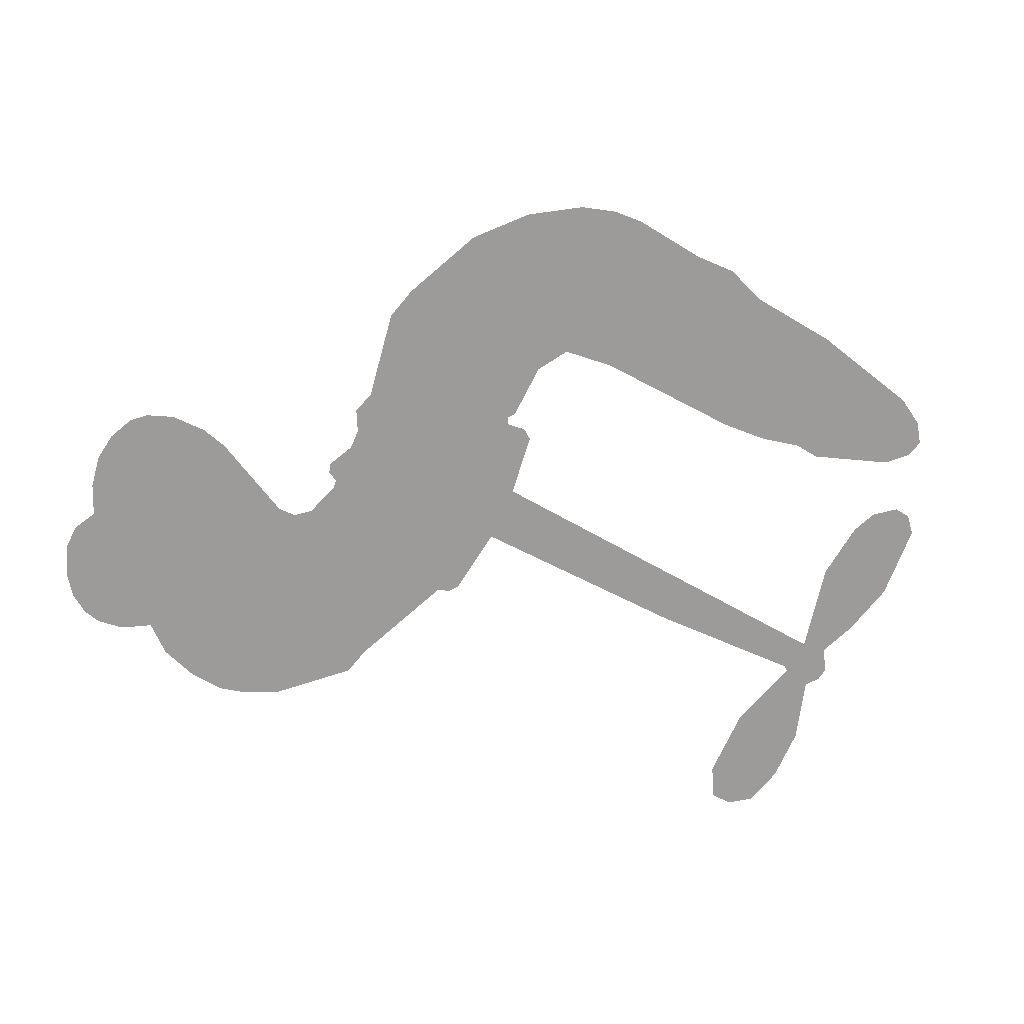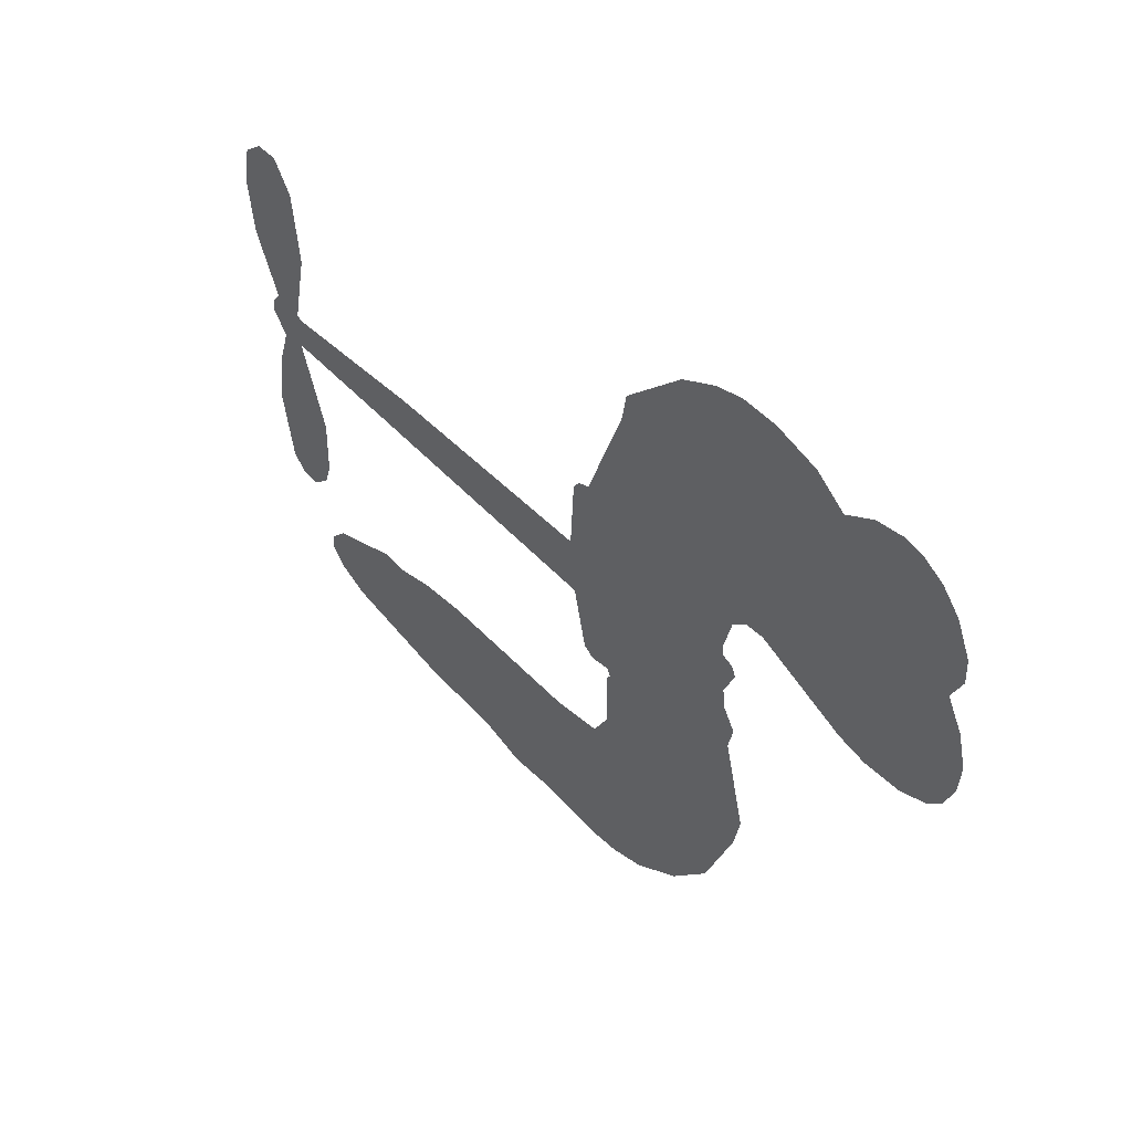
<metadata>
{"format":"obj","ext":"obj","renderer":"f3d","projection":"perspective","resolution":1024,"background":"white","views":[{"elev":-69.7,"azim":-29.2,"up":"+Z"},{"elev":50.2,"azim":-130.7,"up":"+Y"}]}
</metadata>
<code>
v 98.07 40.14 0
v 99.31 45.2 0
v 101.7 49.78 0
v 100 53.63 0
v 100.1 57.38 0
v 102.3 62.38 0
v 105 65.47 0
v 108 67.24 0
v 110.9 67.78 0
v 115.1 66.88 0
v 119.4 63.99 0
v 123.9 67.36 0
v 130.2 69.03 0
v 135.5 69.03 0
v 139.7 67.66 0
v 145 64.53 0
v 154 54.67 0
v 154.7 50.3 0
v 160.5 33.23 0
v 162.3 32.48 0
v 163.3 30.94 0
v 163.8 19.88 0
v 198.2 18.44 0
v 221.5 16.05 0
v 222.3 16.57 0
v 219.8 28.54 0
v 220.9 39.89 0
v 223.8 44.43 0
v 227.1 44.32 0
v 230.2 41.66 0
v 231.4 35.2 0
v 230.5 26.77 0
v 226.7 17.19 0
v 228.1 15.21 0
v 228.2 13.13 0
v 225.9 10.01 0
v 227.7 4.073 0
v 229.1 -4.673 0
v 227.3 -16.33 0
v 225.1 -18.6 0
v 222.6 -18.7 0
v 219.6 -15.92 0
v 218.3 -11.96 0
v 218.1 -2.903 0
v 222.2 10.73 0
v 163 10.8 0
v 160.9 1.054 0
v 159.3 0.03345 0
v 156.3 0.6145 0
v 155.9 -0.5081 0
v 156.5 -1.653 0
v 156.1 -10.4 0
v 158.7 -15.36 0
v 166.3 -16.85 0
v 188.7 -17.39 0
v 195.5 -18.35 0
v 201.3 -20.17 0
v 205.3 -20.09 0
v 216.3 -25.01 0
v 219 -28.1 0
v 219.4 -30.81 0
v 217.1 -33.58 0
v 212.8 -35.77 0
v 195.8 -38.5 0
v 182.5 -38.84 0
v 175.8 -40.69 0
v 169.7 -40.04 0
v 158.4 -40.47 0
v 153.9 -39.83 0
v 148.8 -37.83 0
v 141.8 -32.47 0
v 135.8 -24.77 0
v 131.1 -11.75 0
v 130.1 -6.443 0
v 133.5 7.301 0
v 132.7 11.05 0
v 134.6 14.17 0
v 135 17.3 0
v 133.2 21.77 0
v 133.8 23.23 0
v 135.5 23.87 0
v 135.7 25.21 0
v 134.3 30.94 0
v 132.2 33.04 0
v 129.4 33.32 0
v 115.9 27.63 0
v 111.7 26.78 0
v 106 27.22 0
v 102.1 29.1 0
v 99.94 31.35 0
v 98.38 35.52 0
v 192.6 10.77 0
v 222.8 14.87 0
v 138 24.1 0
v 154.1 0.9097 0
v 156.3 -6.026 0
v 135.4 21.72 0
v 160.2 30.04 0
v 161.9 5.928 0
v 207.4 10.75 0
v 224.6 16.33 0
v 214.8 10.74 0
v 218.5 10.73 0
v 134.1 19.53 0
v 155.6 3.322 0
v 221.1 22.55 0
v 225.4 13.57 0
v 223.8 20 0
v 215.6 -30 0
v 223.6 -14.95 0
v 138.8 28.64 0
v 154.1 -2.236 0
v 136.9 19.35 0
v 105 34.04 0
v 110.4 62.34 0
v 131.3 38.16 0
v 163.6 25.41 0
v 158.6 2.963 0
v 209.9 17.24 0
v 215.7 16.65 0
v 150.6 4.694 0
v 154.7 32.2 0
v 139.2 15.24 0
v 137 35.8 0
v 157.6 7.495 0
v 220.2 13.27 0
v 148.6 -0.7405 0
v 217 13.62 0
v 213.5 13.94 0
v 137.7 10.15 0
v 203.4 -27.15 0
v 220.2 3.913 0
v 225.3 40.26 0
v 228.6 21.98 0
v 228.2 -10.5 0
v 106.7 55.29 0
v 211.1 10.74 0
v 203.4 -23.36 0
v 223.3 6.672 0
v 196.7 -25.38 0
v 210.8 -22.55 0
v 207.3 -25.18 0
v 135.2 60.96 0
v 157.3 -32.21 0
v 102.4 38.11 0
v 112.4 34.15 0
v 106.4 61.58 0
v 146.4 24.89 0
v 149.3 -7.927 0
v 220.4 34.22 0
v 225 23.98 0
v 103.7 52.97 0
v 108.4 47.76 0
v 107.3 51.47 0
v 114.4 51.52 0
v 110.8 53.95 0
v 204.3 -37.13 0
v 211.6 -27.27 0
v 136.5 64.95 0
v 146.6 51.25 0
v 156.7 -36.5 0
v 113.2 30.35 0
v 122.7 30.47 0
v 108.8 31.44 0
v 142.1 25.69 0
v 153.1 -8.084 0
v 151 -13.97 0
v 111 50.31 0
v 114.2 44.43 0
v 116.2 58.02 0
v 109.9 58.11 0
v 131.6 64.33 0
v 140.6 61.4 0
v 150.8 51.92 0
v 164 -40.26 0
v 152.2 -33.66 0
v 141.6 20.84 0
v 145.7 32.98 0
v 114.2 55.08 0
v 119.6 53.58 0
v 149.5 59.6 0
v 138 32.26 0
v 160.2 -34.81 0
v 163.7 -28.71 0
v 142.8 29.84 0
v 148.1 55.41 0
v 157.6 41.77 0
v 141.2 34.13 0
v 144.7 58.88 0
v 142.1 42.51 0
v 149.9 44.16 0
v 140.5 38.43 0
v 151.4 47.91 0
v 146.1 38.58 0
v 135.7 42.65 0
v 156.2 46.03 0
v 137 39.35 0
v 153.7 42.82 0
v 150.5 39.69 0
v 154.7 38.57 0
v 151.6 35.37 0
v 159.1 37.5 0
v 150 30.69 0
v 156.2 35.4 0
v 133.7 35.95 0
v 150.9 1.475 0
v 147.5 2.725 0
v 145.5 9.085 0
v 141.9 -0.8337 0
v 228.6 38.03 0
v 224.7 35.74 0
v 223.9 31.02 0
v 108.6 39.18 0
v 108.7 35.31 0
v 155.1 22.21 0
v 104.1 45.62 0
v 124.3 38.12 0
v 155 -14.18 0
v 152.6 -21.09 0
v 155.7 -18.29 0
v 152.2 -17.45 0
v 145.4 -17.79 0
v 148.9 -19.69 0
v 158.5 -24.48 0
v 143.8 -24.91 0
v 156.1 -21.83 0
v 153.2 -26.78 0
v 160.8 -19.99 0
v 145.6 -21.58 0
v 133.4 -18.26 0
v 148.6 -25.37 0
v 115.2 62.39 0
v 113.1 59.59 0
v 127.7 65.71 0
v 124 62.48 0
v 128.3 61.27 0
v 124.7 56.59 0
v 142.3 66.1 0
v 139.6 64.51 0
v 152.1 -37.02 0
v 147 -32.93 0
v 118.9 47.83 0
v 147.2 62.07 0
v 138.5 53.35 0
v 141.9 11.67 0
v 141.2 6.862 0
v 148 16.46 0
v 143.6 15.77 0
v 146.3 12.93 0
v 150.8 10.03 0
v 138 -7.769 0
v 223.4 27.34 0
v 227.1 28.66 0
v 231 30.99 0
v 227.9 33.44 0
v 105.8 37.36 0
v 105.1 41.53 0
v 109 43.49 0
v 159.8 22.45 0
v 153.7 27.16 0
v 105 48.92 0
v 127.8 36.74 0
v 127.7 41.83 0
v 126 31.89 0
v 117.9 33.26 0
v 123 34.39 0
v 119.6 37.64 0
v 121.4 42.89 0
v 154 -30.42 0
v 157.4 -28.27 0
v 149.9 -29.47 0
v 145.6 -28.83 0
v 163.1 -24.06 0
v 177.5 -17.12 0
v 164.7 -20.46 0
v 167.5 -23.87 0
v 171.9 -16.98 0
v 168.3 -28.36 0
v 166.3 -32.19 0
v 175.4 -24.84 0
v 168.7 -20.06 0
v 162.6 -32.17 0
v 168.1 -36.04 0
v 171.3 -25.53 0
v 172.9 -21.25 0
v 173.2 -36.43 0
v 176.9 -21.1 0
v 174.3 -30.63 0
v 182.8 -25.64 0
v 170.4 -31.89 0
v 183.1 -17.26 0
v 179.2 -24.2 0
v 178 -28.35 0
v 182.4 -21.43 0
v 179 -34.11 0
v 187.9 -23.05 0
v 162.5 -16.1 0
v 120.5 59.57 0
v 117.6 50.9 0
v 115.5 48.25 0
v 121.1 50.48 0
v 123.1 53.38 0
v 122.9 46.76 0
v 129.6 52.22 0
v 124.8 50 0
v 127.3 46.3 0
v 131.5 44.43 0
v 132.7 41.24 0
v 135.7 48.38 0
v 130.8 48.38 0
v 140.8 57.06 0
v 136.6 57.05 0
v 142.8 53.28 0
v 131.6 57.44 0
v 134 53.36 0
v 140.6 48.87 0
v 144.7 5.35 0
v 141.7 3.023 0
v 131.8 0.429 0
v 137.2 4.475 0
v 132.7 3.865 0
v 135.3 1.384 0
v 134.8 -3.718 0
v 148.6 7.462 0
v 153.6 7.224 0
v 155.3 11.72 0
v 133.8 -8.519 0
v 140.9 -19.91 0
v 101.4 42.01 0
v 159.8 26.25 0
v 149.8 26.78 0
v 146.6 28.88 0
v 150.3 21.97 0
v 156.7 29.21 0
v 119.3 29.05 0
v 124.4 41.45 0
v 117.9 44.22 0
v 115.8 40.2 0
v 112 41.07 0
v 176.8 -37.11 0
v 182.4 -30.54 0
v 121.4 56.37 0
v 128.1 57.73 0
v 138.4 45.54 0
v 139 -3.754 0
v 143.7 -7.049 0
v 131 -3.007 0
v 159.1 11.06 0
v 161.4 15.53 0
v 151.8 14.27 0
v 156.3 16.83 0
v 156.6 25.27 0
v 146.1 20.46 0
v 115.6 36.35 0
v 183.2 -34.68 0
v 189.1 -38.67 0
v 189.8 -31.27 0
v 185.8 -38.75 0
v 187.4 -34.88 0
v 191.7 -35.17 0
v 186 -31.37 0
v 187.8 -27.4 0
v 195.4 -30.91 0
v 192 -25.32 0
v 194.4 -22.16 0
v 198.1 -21.96 0
v 192.1 -17.87 0
v 177.8 10.78 0
v 181 19.16 0
v 159.5 18.75 0
v 152.4 18.4 0
v 195.5 -34.71 0
v 200.7 -32.77 0
v 200 -37.81 0
v 207.5 -30.32 0
v 191 -21.23 0
v 170.4 10.79 0
v 203.8 -30.8 0
v 208.5 -36.45 0
v 206.1 -33.71 0
v 210.1 -33.02 0
v 172.4 19.52 0
v 164.5 16.62 0
v 168.1 19.7 0
v 223 -9.758 0
v 226 -7.185 0
v 224 -1.525 0
v 218.2 -7.432 0
v 222.1 -5.577 0
v 104.1 58.29 0
v 150.6 -4.147 0
v 146.6 -4.277 0
v 146.1 42.64 0
v 146.6 46.93 0
v 148 35.62 0
v 138.8 -28.62 0
v 139.8 -24.73 0
v 185.9 -19.87 0
v 136.9 -13.52 0
v 141.4 -15.11 0
v 146 -12.62 0
v 140.2 -11.19 0
v 149 -11.26 0
v 143.5 -10.39 0
v 192.5 -28.88 0
v 199.4 -28.69 0
v 200.3 -25.2 0
v 170.1 15.46 0
v 166.7 10.8 0
v 174.1 13.37 0
v 176.7 19.34 0
v 185.2 10.77 0
v 178.1 15.17 0
v 181.5 10.78 0
v 189.6 18.8 0
v 183.4 15.09 0
v 187.9 14.49 0
v 185.3 18.98 0
v 188.9 10.77 0
v 228.4 -0.2999 0
v 224 2.537 0
v 219.1 0.5051 0
v 143 46.08 0
v 132.2 -15.01 0
v 137.5 -17.61 0
v 134.6 -21.51 0
v 138 -21.76 0
v 166.9 14.21 0
v 204 17.84 0
v 206.7 14.74 0
v 200 10.76 0
v 203.7 10.75 0
v 201.9 14.38 0
v 197.7 14.25 0
v 193.9 18.62 0
v 192.1 14.88 0
v 164.4 -35.46 0
v 161.1 -38.21 0
f 112 206 391
f 186 160 174
f 75 130 76
f 203 122 201
f 105 121 206
f 45 107 93
f 51 50 112
f 123 78 77
f 89 88 114
f 125 118 99
f 1 91 145
f 162 164 87
f 25 108 106
f 43 42 110
f 80 79 97
f 126 93 24
f 58 138 142
f 179 299 180
f 128 129 102
f 105 125 325
f 52 166 167
f 143 159 172
f 240 176 70
f 142 138 131
f 176 240 161
f 223 231 219
f 59 158 109
f 95 112 50
f 117 21 98
f 113 94 97
f 97 104 113
f 104 78 113
f 349 383 22
f 166 112 391
f 105 95 49
f 74 73 327
f 51 112 96
f 82 94 111
f 107 34 101
f 52 218 53
f 323 345 322
f 203 260 122
f 90 89 114
f 167 221 218
f 145 256 257
f 91 90 114
f 298 232 170
f 98 19 334
f 282 183 437
f 77 76 130
f 4 3 152
f 152 5 4
f 56 365 366
f 45 126 103
f 115 9 8
f 8 7 147
f 45 139 36
f 106 151 252
f 147 7 6
f 381 158 375
f 114 145 91
f 246 208 245
f 136 154 156
f 10 9 115
f 19 122 334
f 205 83 124
f 17 174 18
f 84 205 116
f 165 111 94
f 182 83 111
f 162 146 164
f 239 15 159
f 206 207 127
f 129 137 102
f 236 234 235
f 350 250 326
f 172 159 14
f 180 302 342
f 126 45 93
f 322 318 320
f 239 238 15
f 211 150 212
f 5 152 390
f 136 152 154
f 25 93 101
f 31 30 210
f 107 45 36
f 124 192 197
f 161 183 144
f 119 430 137
f 120 119 129
f 296 364 376
f 359 361 355
f 287 274 285
f 363 373 406
f 276 285 281
f 50 49 95
f 53 218 220
f 275 54 297
f 49 48 118
f 126 128 103
f 274 287 294
f 58 57 138
f 78 123 113
f 407 406 131
f 118 105 49
f 375 158 142
f 68 161 69
f 61 109 62
f 421 139 132
f 109 60 59
f 166 52 96
f 423 394 160
f 60 109 61
f 348 349 351
f 85 84 116
f 141 58 142
f 162 87 86
f 43 110 385
f 134 32 151
f 386 385 135
f 110 42 41
f 110 135 385
f 102 103 128
f 57 366 407
f 40 110 41
f 40 39 110
f 421 387 420
f 119 137 129
f 141 158 59
f 37 36 139
f 105 206 95
f 47 118 48
f 94 81 97
f 95 206 112
f 430 433 432
f 432 100 430
f 413 416 369
f 82 81 94
f 177 165 94
f 98 20 19
f 98 21 20
f 97 79 104
f 63 62 109
f 108 151 106
f 117 330 259
f 210 133 211
f 93 107 101
f 83 82 111
f 259 22 117
f 348 99 46
f 47 99 118
f 24 93 25
f 132 139 45
f 35 34 107
f 126 24 128
f 101 34 33
f 118 125 105
f 130 123 77
f 115 8 147
f 128 24 120
f 108 101 33
f 27 133 28
f 108 33 134
f 255 253 254
f 185 111 165
f 28 133 29
f 133 30 29
f 129 128 120
f 110 39 135
f 159 15 14
f 145 114 256
f 193 160 394
f 101 108 25
f 389 388 385
f 36 35 107
f 168 154 153
f 81 80 97
f 372 373 363
f 151 108 134
f 214 114 164
f 145 257 329
f 163 265 335
f 179 233 171
f 390 6 5
f 147 390 171
f 113 123 177
f 177 123 248
f 209 346 392
f 397 396 225
f 261 154 152
f 27 150 211
f 253 252 151
f 152 136 390
f 3 2 216
f 168 169 300
f 261 152 3
f 168 156 154
f 261 153 154
f 234 236 172
f 179 156 155
f 147 171 115
f 64 374 372
f 375 380 381
f 141 142 158
f 142 131 375
f 172 14 13
f 143 173 239
f 308 205 197
f 196 198 187
f 283 175 67
f 161 144 176
f 264 266 163
f 214 146 213
f 85 262 264
f 262 85 116
f 114 88 164
f 87 164 88
f 177 94 113
f 332 148 331
f 112 166 96
f 166 149 403
f 346 209 345
f 223 219 221
f 169 168 153
f 155 156 168
f 265 162 86
f 162 265 146
f 179 180 170
f 11 10 232
f 136 156 171
f 171 156 179
f 12 234 13
f 172 13 234
f 173 311 189
f 189 311 313
f 16 173 189
f 200 198 199
f 288 280 284
f 183 282 144
f 270 184 224
f 70 176 241
f 245 248 123
f 148 165 177
f 188 194 192
f 188 182 185
f 179 155 299
f 179 170 233
f 299 300 242
f 301 302 180
f 188 192 124
f 17 181 186
f 83 182 124
f 438 161 68
f 437 283 279
f 288 290 286
f 220 226 228
f 332 165 148
f 188 185 178
f 17 186 174
f 189 186 181
f 174 193 18
f 185 182 111
f 202 187 200
f 182 188 124
f 16 189 243
f 311 173 312
f 189 313 186
f 194 190 192
f 18 193 196
f 194 188 178
f 190 195 197
f 160 193 174
f 198 196 193
f 122 204 201
f 393 194 199
f 160 313 316
f 304 314 343
f 190 197 192
f 198 193 191
f 197 195 308
f 199 191 393
f 198 191 199
f 395 194 178
f 198 200 187
f 201 200 199
f 204 19 202
f 395 199 194
f 201 395 203
f 332 178 185
f 204 202 200
f 260 331 333
f 201 204 200
f 19 204 122
f 83 205 84
f 197 205 124
f 207 206 121
f 206 127 391
f 324 317 207
f 130 320 246
f 250 350 249
f 123 130 245
f 127 207 209
f 207 121 324
f 30 133 210
f 133 27 211
f 150 26 212
f 210 211 255
f 252 212 26
f 253 255 212
f 146 354 339
f 258 153 216
f 146 214 164
f 256 214 213
f 353 247 333
f 348 46 349
f 2 1 329
f 216 257 258
f 307 263 308
f 354 267 338
f 52 167 218
f 221 220 218
f 221 167 223
f 269 270 227
f 219 226 220
f 53 220 228
f 167 222 223
f 219 220 221
f 402 400 404
f 328 225 229
f 222 229 223
f 269 227 271
f 226 227 224
f 224 273 228
f 397 72 396
f 71 70 241
f 227 226 219
f 226 224 228
f 223 229 231
f 144 269 176
f 273 224 184
f 297 53 228
f 399 251 327
f 231 229 225
f 400 402 399
f 426 427 425
f 71 241 272
f 219 231 227
f 10 115 232
f 233 115 171
f 170 232 233
f 115 233 232
f 11 235 12
f 234 12 235
f 11 232 298
f 236 143 172
f 235 11 298
f 235 237 343
f 299 301 180
f 237 302 304
f 143 239 159
f 173 16 238
f 173 238 239
f 70 69 240
f 161 240 69
f 176 269 271
f 271 231 272
f 338 268 337
f 262 263 217
f 314 312 143
f 189 181 243
f 316 313 244
f 246 245 130
f 249 248 245
f 319 322 321
f 318 207 317
f 250 249 208
f 215 260 333
f 249 245 208
f 248 247 353
f 250 208 324
f 247 248 249
f 325 250 324
f 325 326 250
f 230 399 424
f 400 222 401
f 106 252 26
f 253 151 32
f 255 254 31
f 212 252 253
f 210 255 31
f 253 32 254
f 212 255 211
f 214 256 114
f 257 256 213
f 257 213 258
f 216 2 329
f 339 258 213
f 169 153 258
f 330 117 98
f 326 351 350
f 331 260 203
f 259 330 352
f 3 216 261
f 153 261 216
f 263 262 116
f 266 264 262
f 310 304 305
f 301 242 303
f 265 266 267
f 266 262 217
f 267 266 217
f 265 163 266
f 268 267 217
f 268 338 267
f 263 336 217
f 268 303 337
f 270 269 144
f 227 231 271
f 270 144 282
f 227 270 224
f 272 231 225
f 176 271 241
f 272 225 396
f 241 271 272
f 184 278 276
f 228 273 275
f 276 284 285
f 285 274 277
f 273 276 275
f 284 276 278
f 184 276 273
f 54 275 281
f 175 283 437
f 276 281 275
f 279 184 282
f 278 184 279
f 437 279 282
f 290 288 284
f 376 398 296
f 277 54 281
f 282 184 270
f 438 183 161
f 66 286 67
f 67 286 283
f 279 290 278
f 284 280 285
f 285 280 287
f 277 281 285
f 340 65 295
f 278 290 284
f 292 287 280
f 294 287 292
f 340 286 66
f 341 293 295
f 292 280 293
f 358 359 355
f 279 283 290
f 286 290 283
f 293 280 288
f 291 294 398
f 294 292 289
f 295 293 288
f 289 292 293
f 294 289 296
f 294 291 274
f 340 288 286
f 293 341 289
f 361 362 341
f 365 376 364
f 342 170 180
f 275 297 228
f 237 235 298
f 300 299 155
f 301 299 242
f 168 300 155
f 337 300 169
f 242 337 303
f 342 302 237
f 305 301 303
f 311 312 244
f 336 303 268
f 307 310 306
f 301 305 302
f 305 303 306
f 303 336 306
f 304 302 305
f 307 306 263
f 305 306 310
f 308 263 116
f 307 195 309
f 308 116 205
f 195 307 308
f 309 344 316
f 309 244 315
f 307 309 310
f 315 310 309
f 312 173 143
f 313 311 244
f 314 143 236
f 315 312 314
f 244 309 316
f 186 313 160
f 343 314 236
f 315 314 304
f 315 304 310
f 244 312 315
f 344 309 195
f 393 394 423
f 208 246 317
f 318 317 246
f 75 320 130
f 207 318 209
f 323 251 345
f 320 318 246
f 320 321 322
f 322 319 323
f 320 75 321
f 318 322 209
f 347 74 323
f 327 323 74
f 317 324 208
f 325 324 121
f 105 325 121
f 326 325 125
f 348 326 125
f 350 247 249
f 230 425 399
f 323 327 251
f 427 397 328
f 73 399 327
f 145 329 1
f 216 329 257
f 334 330 98
f 215 352 260
f 332 331 203
f 331 148 333
f 178 332 203
f 332 185 165
f 353 333 148
f 371 247 350
f 122 260 334
f 334 260 352
f 336 263 306
f 265 86 335
f 268 217 336
f 300 337 242
f 337 169 338
f 169 258 339
f 265 354 146
f 146 339 213
f 169 339 338
f 65 340 66
f 288 340 295
f 65 355 295
f 341 295 355
f 237 298 342
f 170 342 298
f 235 343 236
f 304 343 237
f 195 190 344
f 423 344 190
f 346 345 251
f 322 345 209
f 399 425 400
f 391 392 149
f 99 348 125
f 323 319 347
f 413 410 368
f 259 370 22
f 215 351 370
f 326 348 351
f 371 333 247
f 370 351 349
f 371 215 333
f 259 352 215
f 334 352 330
f 148 177 353
f 248 353 177
f 267 354 265
f 339 354 338
f 360 363 357
f 289 341 362
f 357 359 360
f 358 356 359
f 364 140 365
f 360 359 356
f 355 65 358
f 361 359 357
f 356 64 360
f 364 405 140
f 361 357 362
f 355 361 341
f 357 363 405
f 289 362 296
f 360 64 372
f 374 157 373
f 296 362 364
f 362 357 405
f 366 365 140
f 398 376 55
f 366 140 407
f 56 366 57
f 417 415 418
f 365 56 367
f 428 384 383
f 22 370 349
f 215 370 259
f 350 351 371
f 215 371 351
f 373 157 380
f 363 360 372
f 378 375 131
f 373 378 406
f 372 374 373
f 381 380 379
f 365 367 376
f 55 376 367
f 377 410 408
f 46 383 349
f 406 378 131
f 373 380 378
f 63 381 379
f 380 375 378
f 157 379 380
f 63 109 381
f 158 381 109
f 408 382 384
f 22 383 384
f 386 135 38
f 377 408 428
f 428 46 409
f 385 386 389
f 387 386 38
f 389 44 388
f 421 420 37
f 422 44 387
f 386 387 389
f 43 385 388
f 44 389 387
f 171 390 136
f 6 390 147
f 392 391 127
f 166 391 149
f 209 392 127
f 149 392 346
f 394 393 191
f 190 194 393
f 193 394 191
f 423 160 316
f 203 395 178
f 199 395 201
f 272 396 71
f 222 328 229
f 328 397 225
f 291 398 55
f 294 296 398
f 400 328 222
f 401 222 167
f 399 402 251
f 167 403 401
f 404 149 346
f 404 400 401
f 346 251 402
f 166 403 167
f 404 403 149
f 404 401 403
f 346 402 404
f 140 405 363
f 362 405 364
f 407 131 138
f 363 406 140
f 407 138 57
f 140 406 407
f 410 377 368
f 413 411 410
f 428 408 384
f 382 408 410
f 413 414 416
f 382 410 411
f 369 411 413
f 416 414 412
f 436 434 435
f 413 368 414
f 417 416 412
f 92 436 419
f 418 369 416
f 417 419 436
f 139 421 37
f 417 418 416
f 417 412 419
f 387 38 420
f 422 421 132
f 344 423 316
f 421 422 387
f 393 423 190
f 72 397 427
f 399 73 424
f 400 425 328
f 425 427 328
f 425 230 426
f 72 427 426
f 46 428 383
f 377 428 409
f 119 429 430
f 137 430 100
f 432 433 431
f 429 23 433
f 434 431 433
f 433 430 429
f 434 433 23
f 415 417 436
f 92 431 434
f 434 436 92
f 434 23 435
f 415 436 435
f 437 183 438
f 68 175 438
f 437 438 175

</code>
